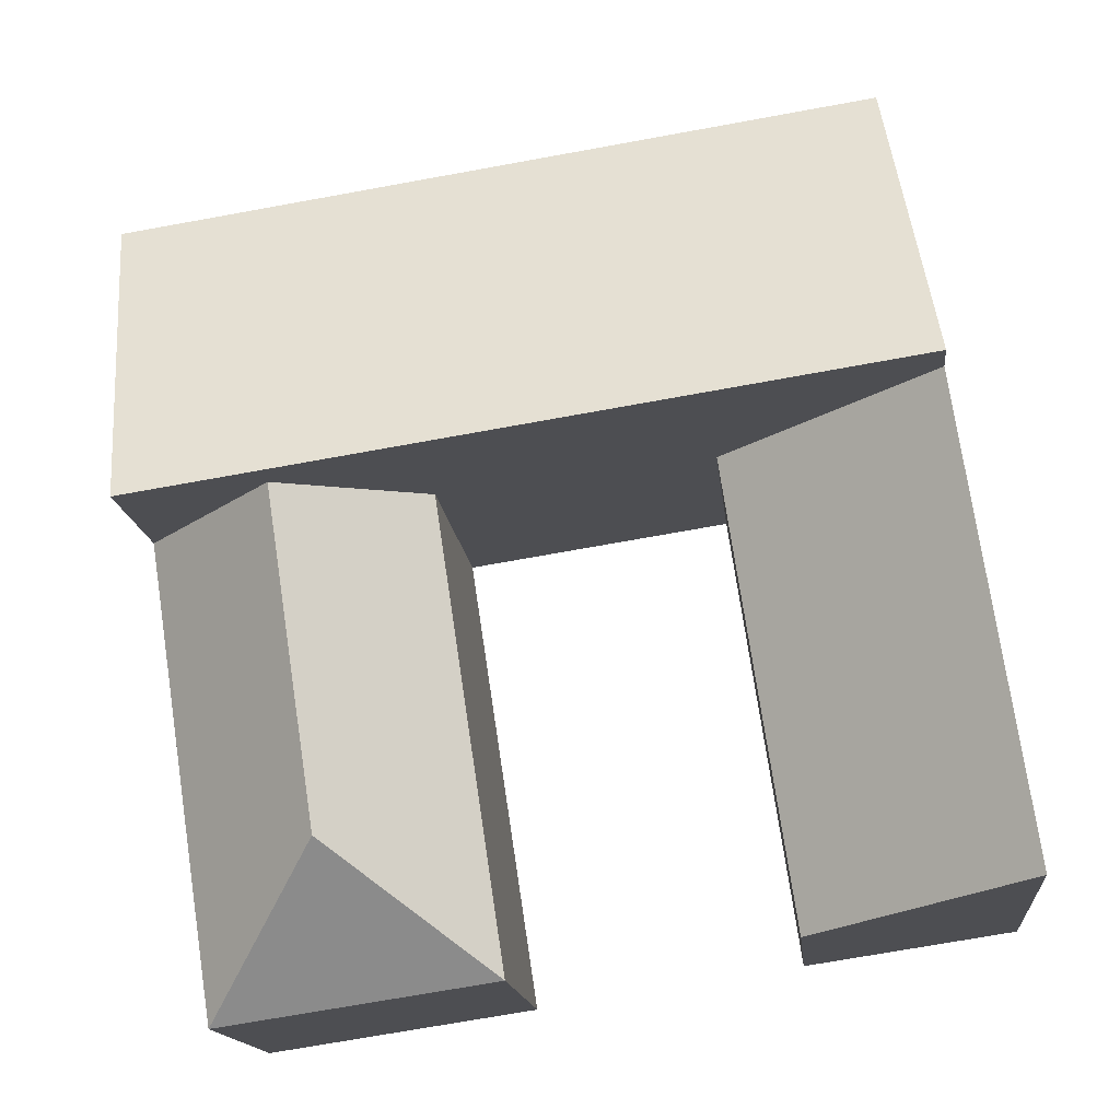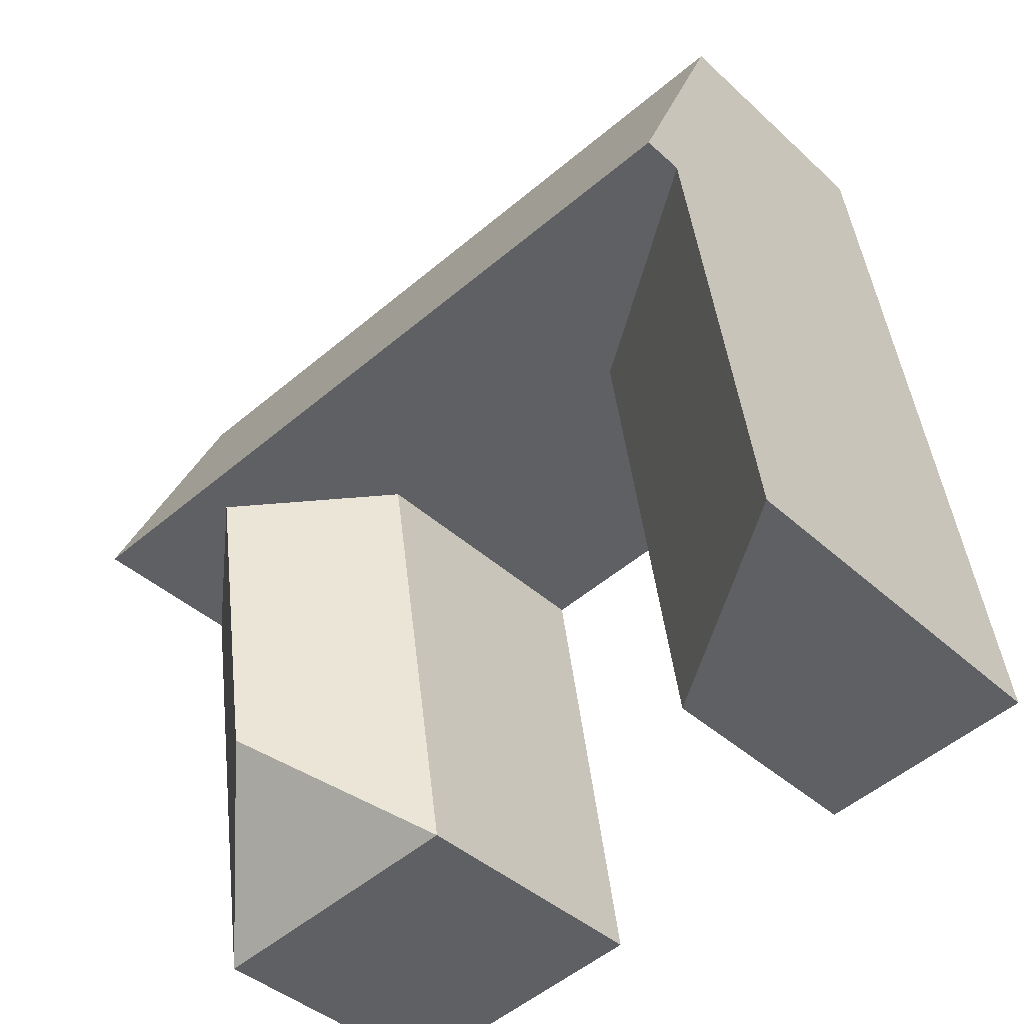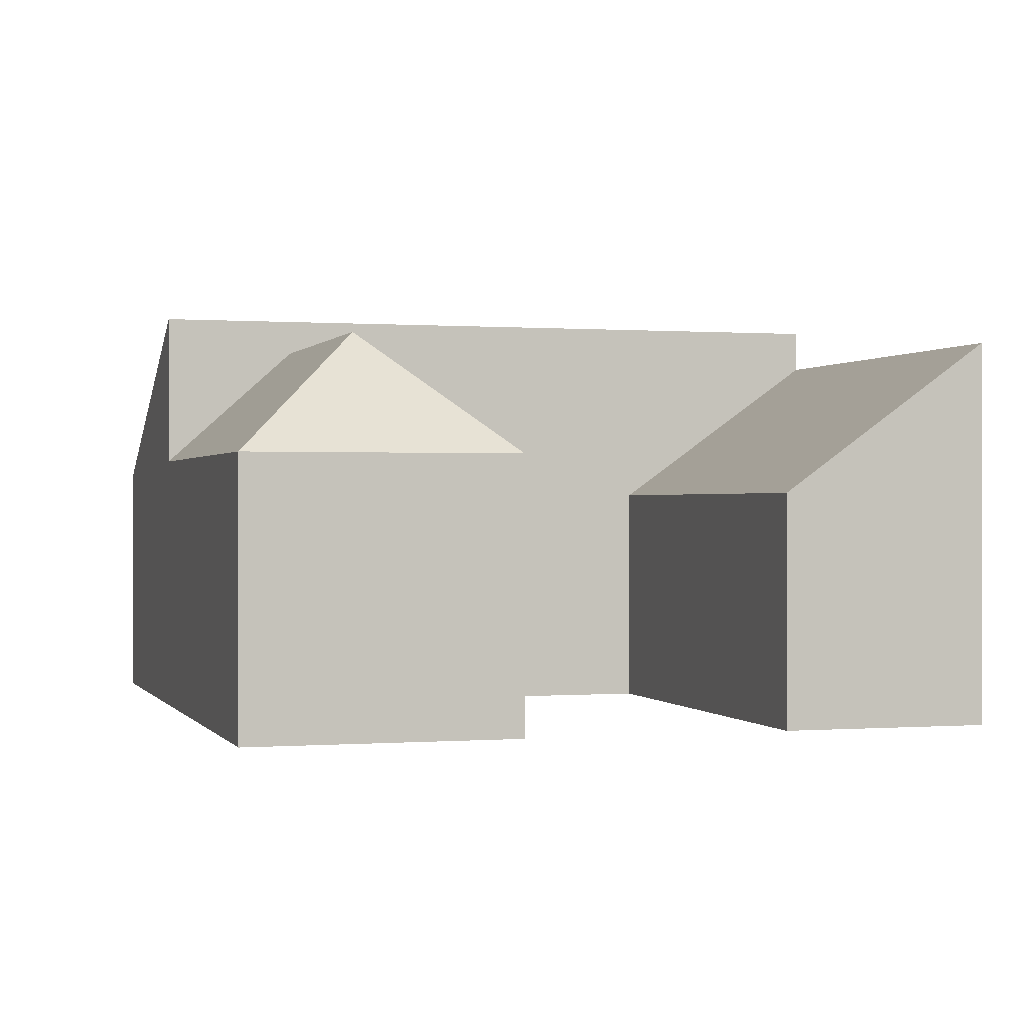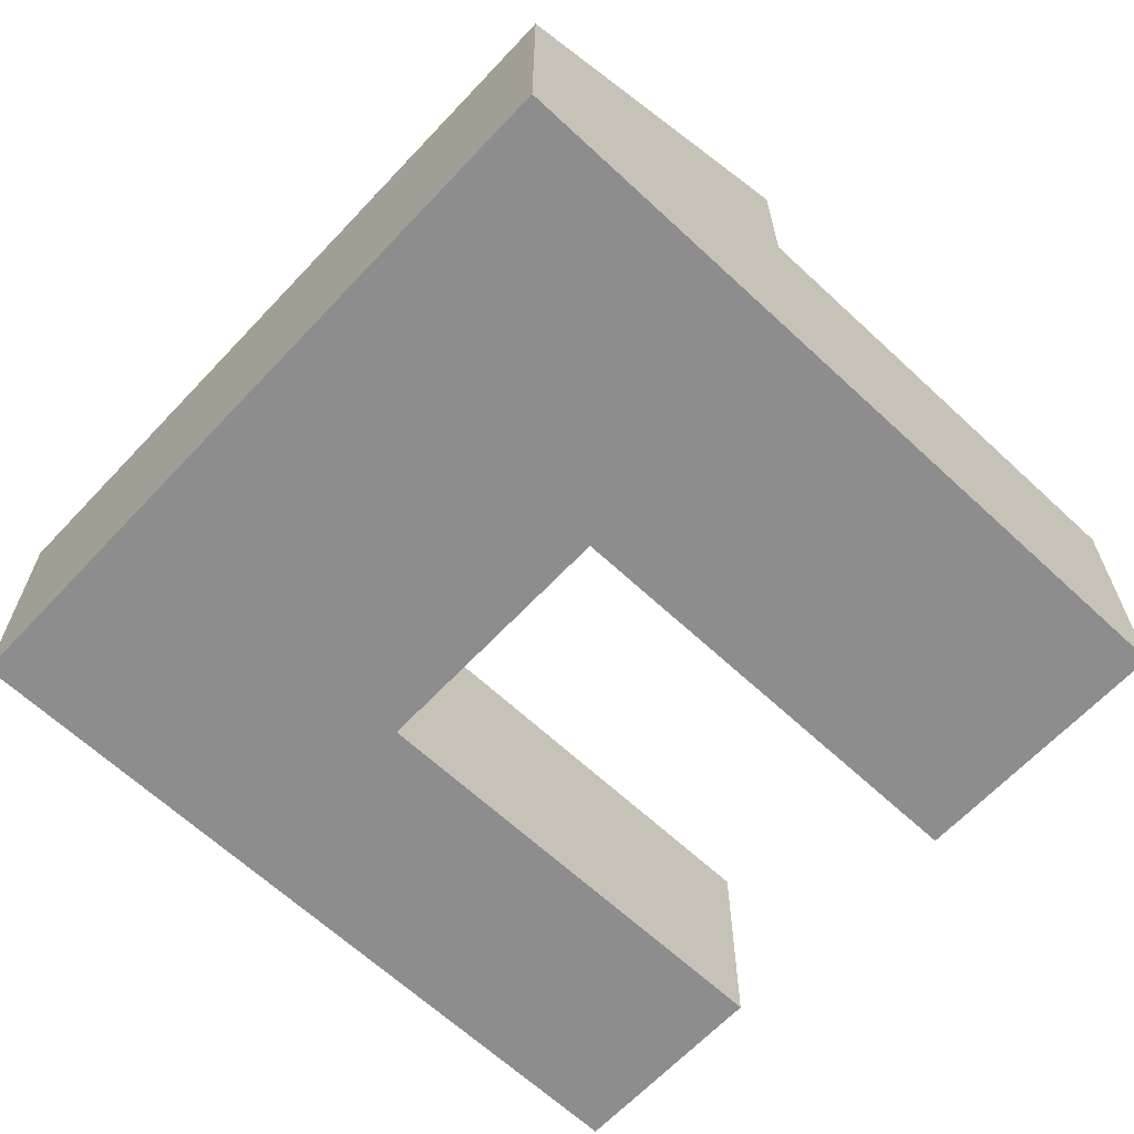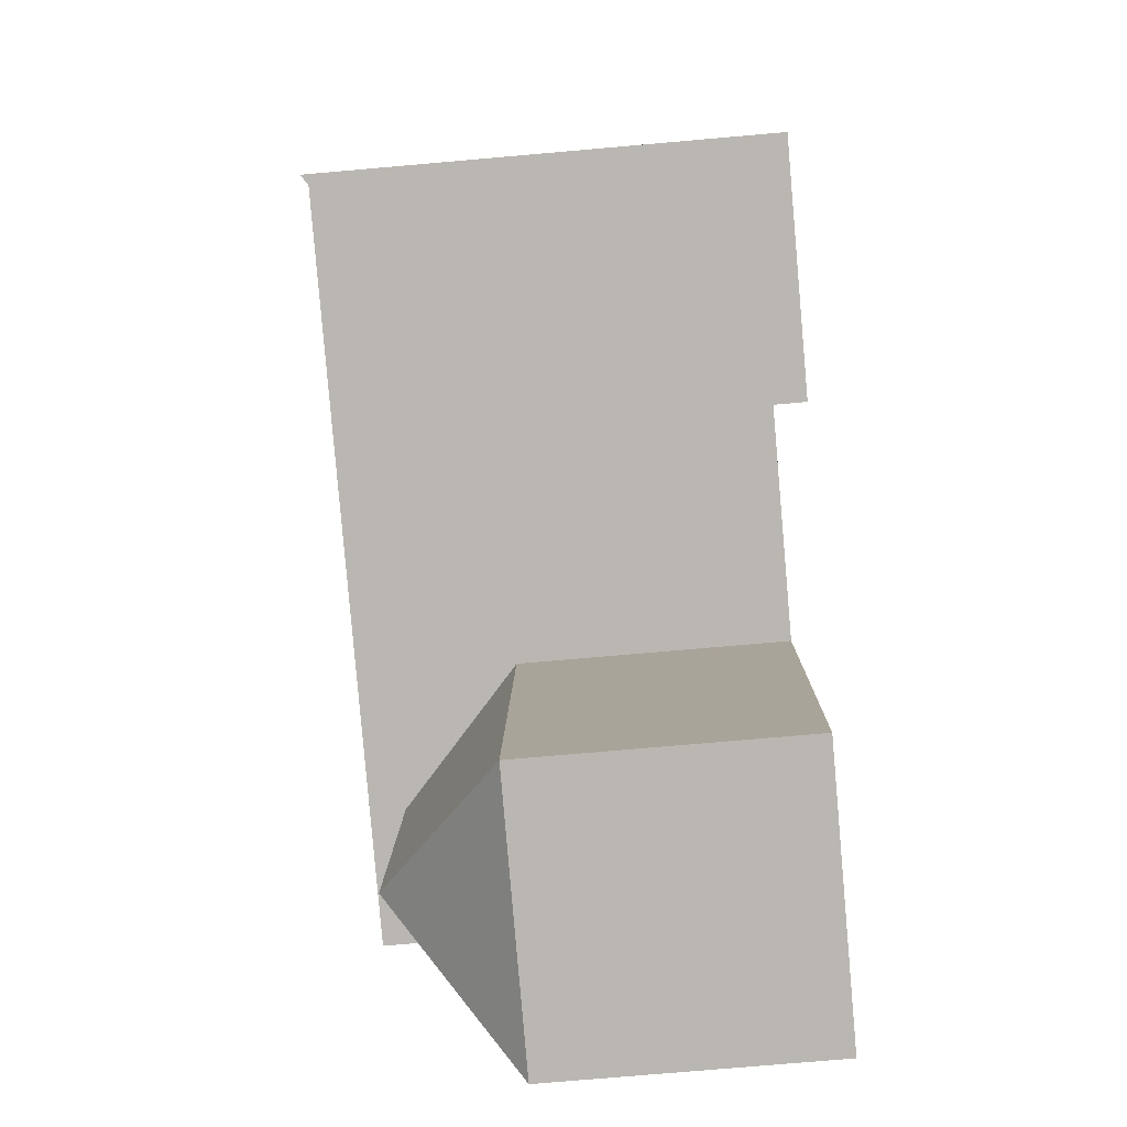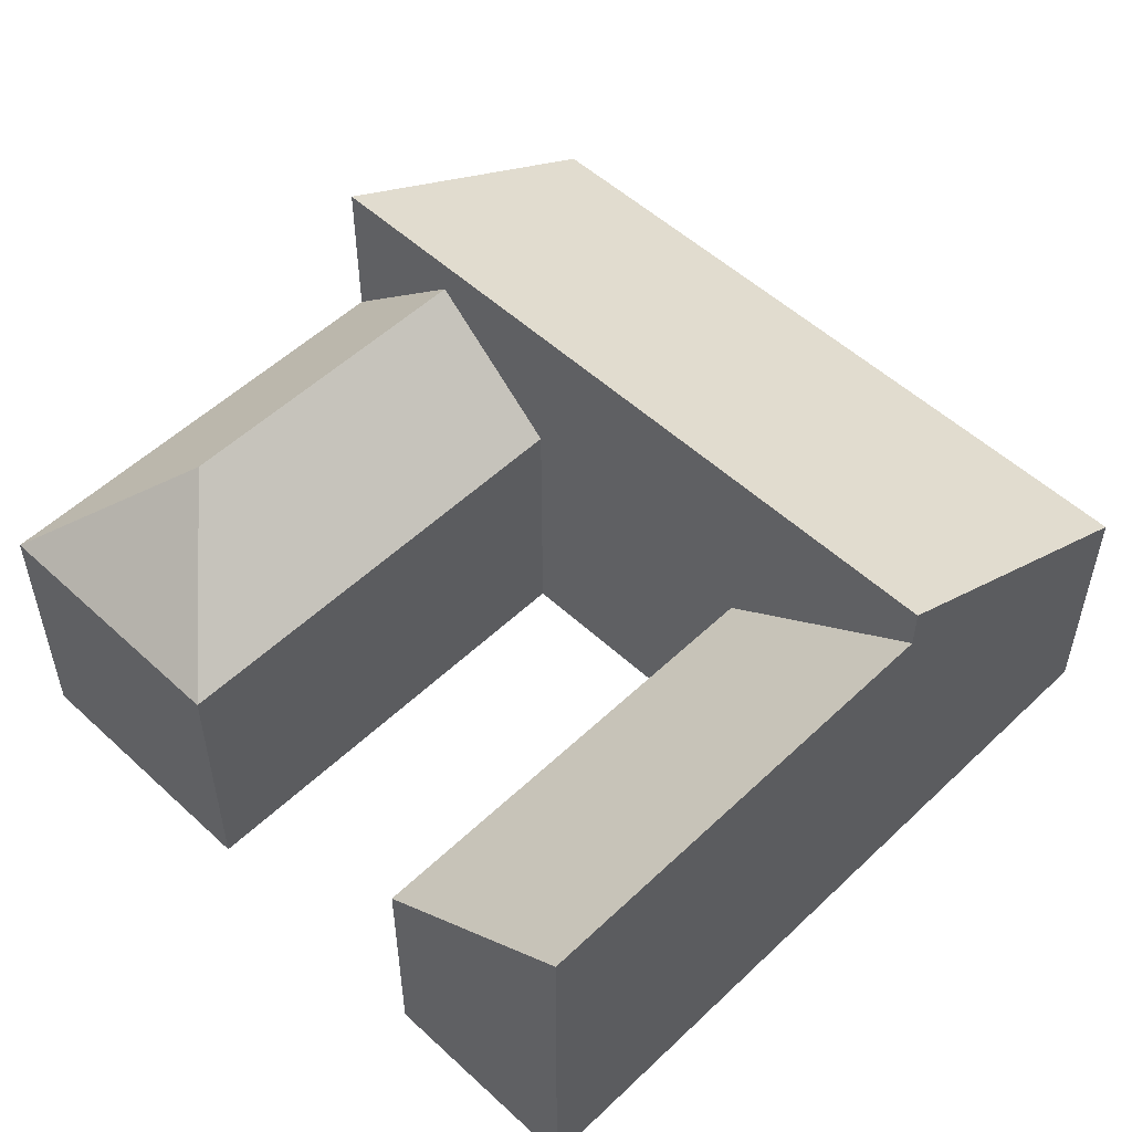
<metadata>
{"format":"obj","ext":"obj","renderer":"f3d","projection":"perspective","resolution":1024,"background":"white","views":[{"elev":-15.1,"azim":-174.3,"up":"+Z"},{"elev":-40.0,"azim":-138.6,"up":"+Z"},{"elev":0.1,"azim":172.1,"up":"+Y"},{"elev":-64.7,"azim":55.4,"up":"+Y"},{"elev":-73.9,"azim":-85.0,"up":"+Z"},{"elev":53.2,"azim":-126.8,"up":"+Y"}]}
</metadata>
<code>
v  12.88 1.19e-16 -1.944
v  9.413 -4.083e-16 6.668
v  8.22 7.595e-17 -1.24
v  14.08 -3.653e-16 5.965
v  5.668 -7.915e-16 12.93
v  10.25 -7.492e-16 12.23
v  14.92 -7.061e-16 11.53
v  3.633 3.357e-17 -0.5482
v  1.194 -4.842e-16 7.908
v  0 0 0
v  4.827 -4.507e-16 7.36
v  2.035 -8.251e-16 13.47
v  2.035 4.464 13.47
v  4.828 7.4 7.36
v  1.195 7.4 7.908
v  9.414 7.4 6.668
v  11.74 7.4 6.317
v  14.08 7.4 5.965
v  5.668 4.464 12.93
v  14.92 4.464 11.53
v  10.25 4.464 12.23
v  11.74 6.783 6.317
v  12.88 4.67 -1.944
v  10.9 6.783 0.7388
v  14.08 4.67 5.965
v  9.414 4.67 6.668
v  8.22 4.67 -1.241
v  3.633 4.035 -0.5483
v  1.195 6.652 7.908
v  4.827 4.035 7.36
v  0.0001415 6.652 -0.0002102
g defaultobject
f 1 2 3
f 2 1 4
f 2 4 5
f 5 4 6
f 6 4 7
f 8 9 10
f 9 8 11
f 9 11 12
f 12 11 2
f 12 2 5
f 13 14 15
f 14 13 16
f 16 13 17
f 17 13 18
f 18 13 19
f 18 19 20
f 20 19 21
f 22 23 24
f 23 22 25
f 26 24 27
f 24 26 22
f 23 27 24
f 28 29 30
f 29 28 31
f 25 17 18
f 17 25 22
f 22 16 17
f 16 22 26
f 16 26 14
f 14 26 2
f 14 2 15
f 15 2 30
f 30 2 11
f 29 15 30
f 23 4 1
f 4 23 25
f 4 25 7
f 7 25 18
f 7 18 20
f 21 7 20
f 7 21 19
f 7 19 13
f 7 13 6
f 6 13 5
f 5 13 12
f 10 29 31
f 29 10 9
f 29 13 15
f 13 29 9
f 13 9 12
f 27 1 3
f 1 27 23
f 26 3 2
f 3 26 27
f 31 8 10
f 8 31 28
f 8 30 11
f 30 8 28

</code>
